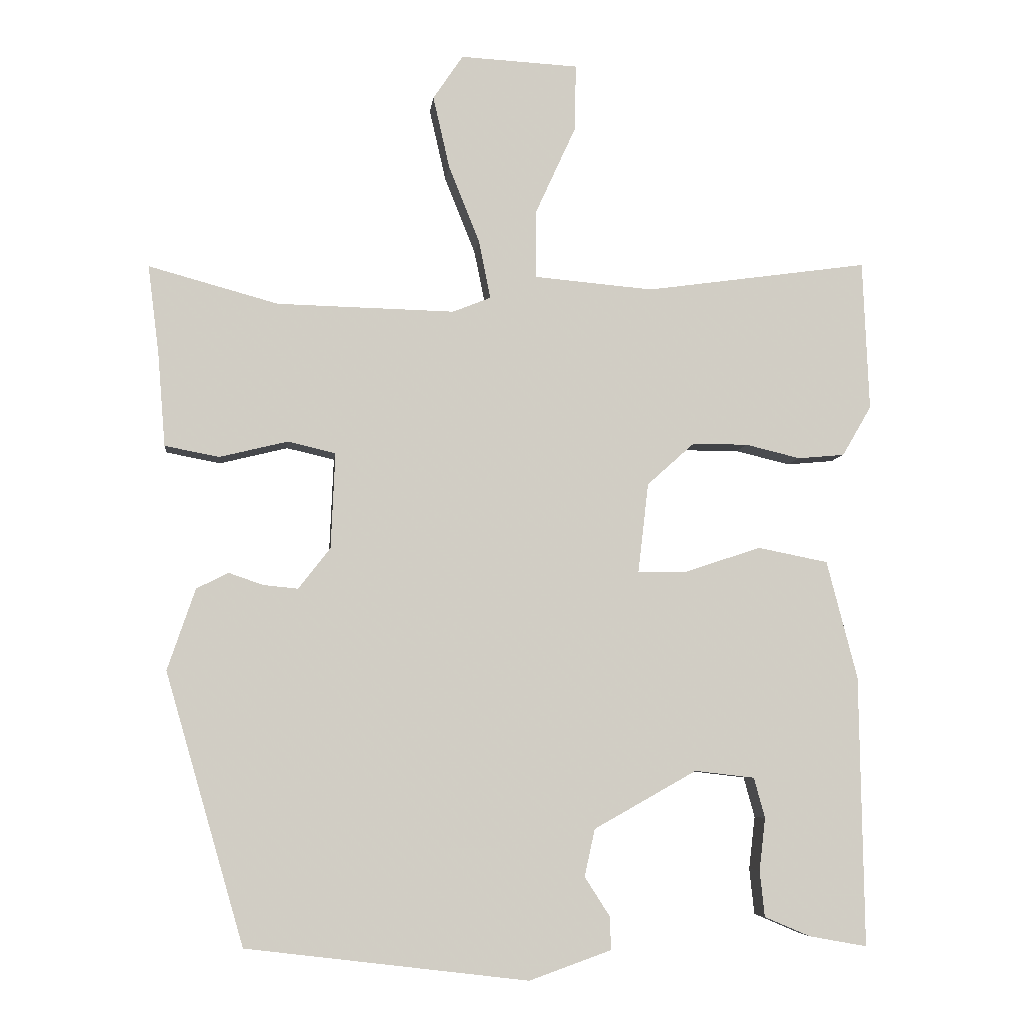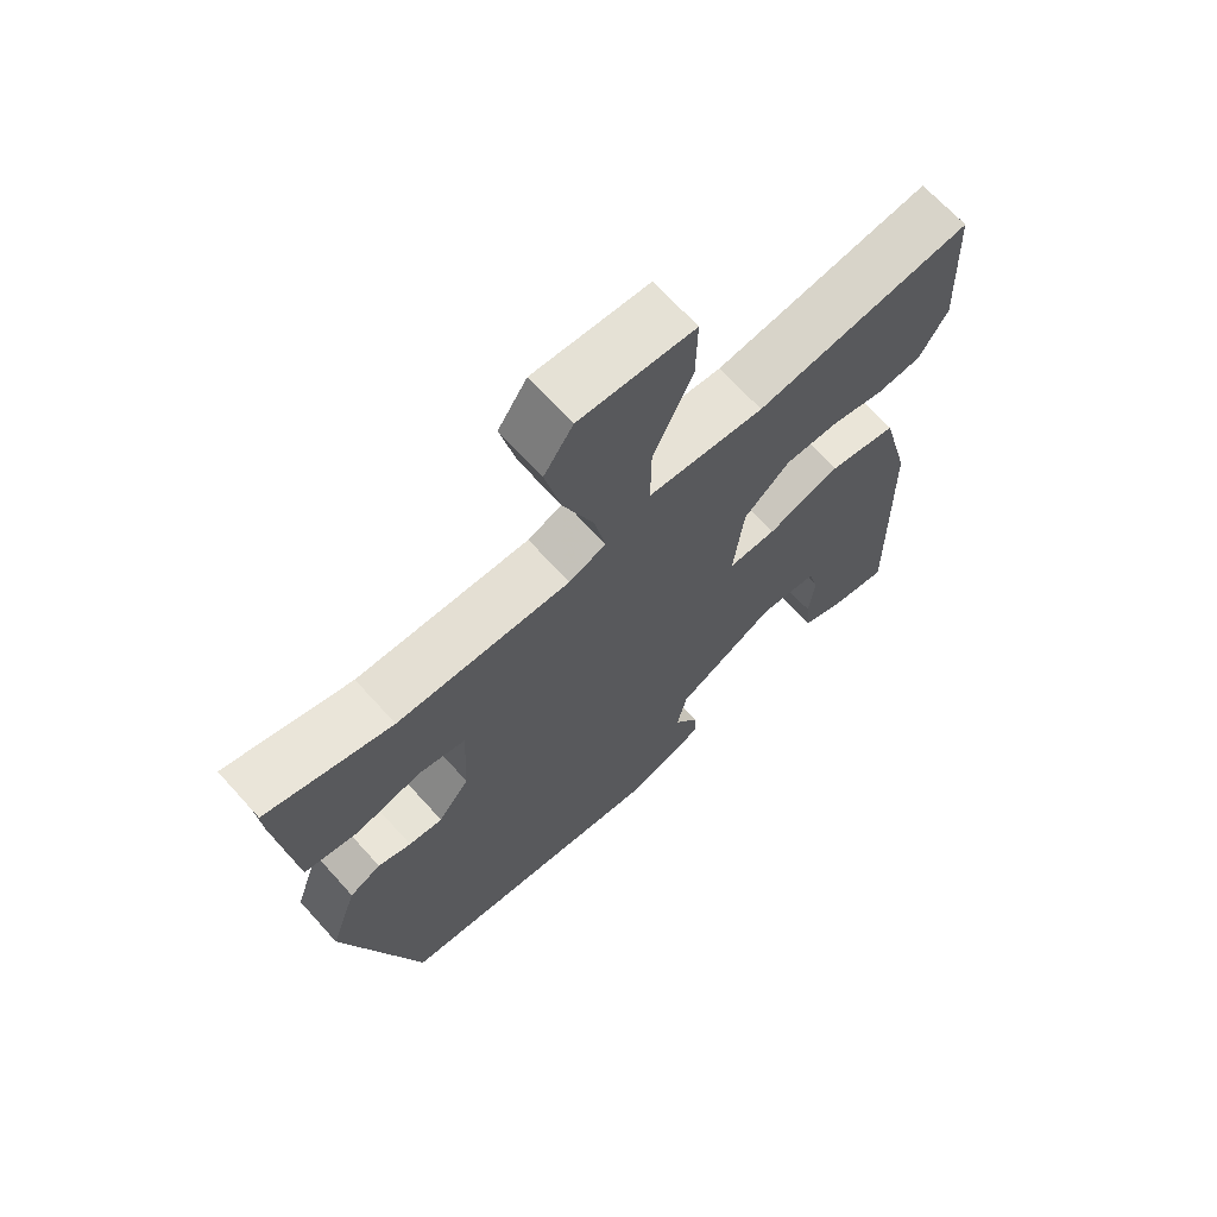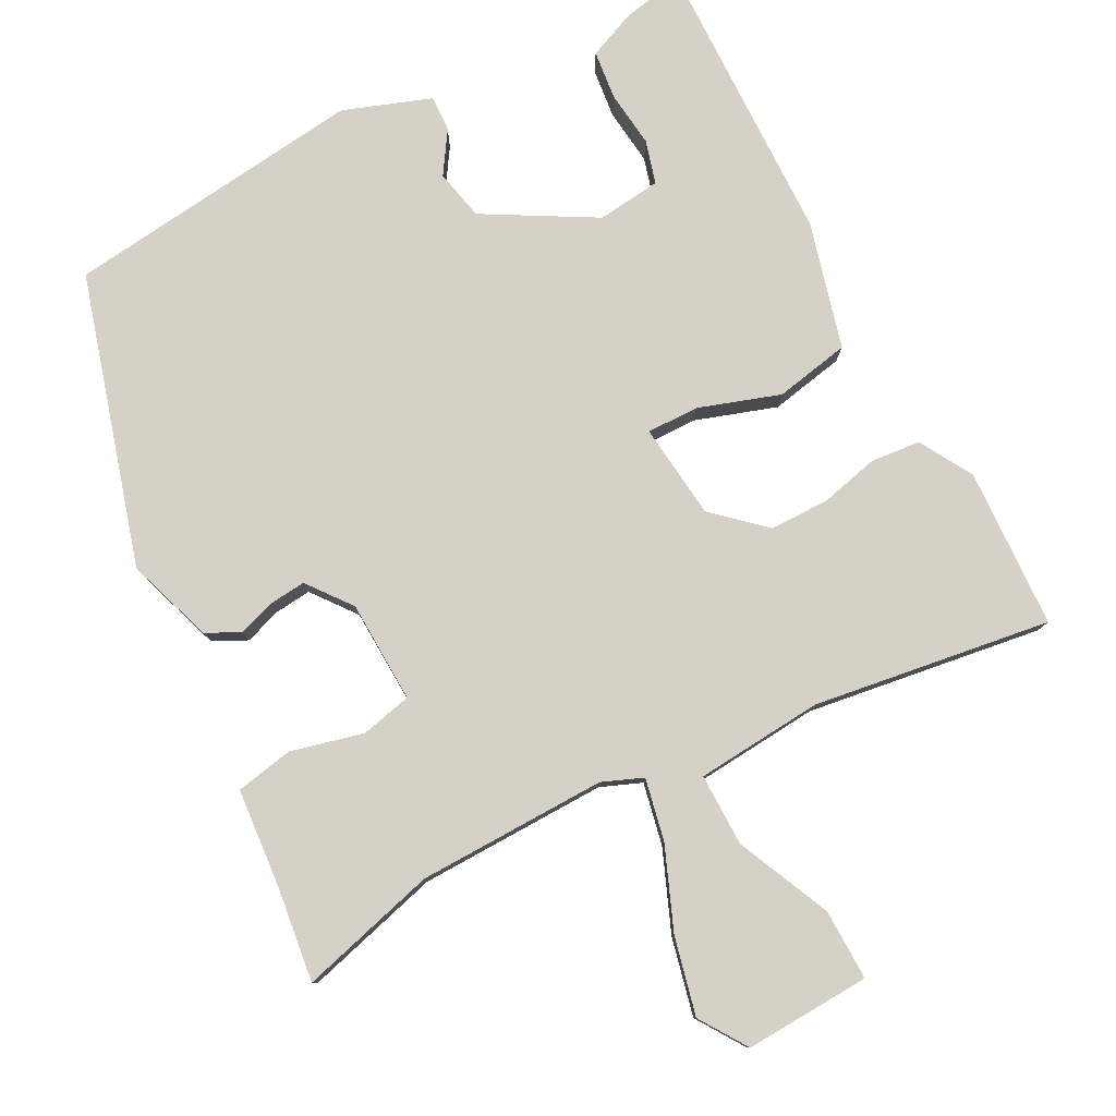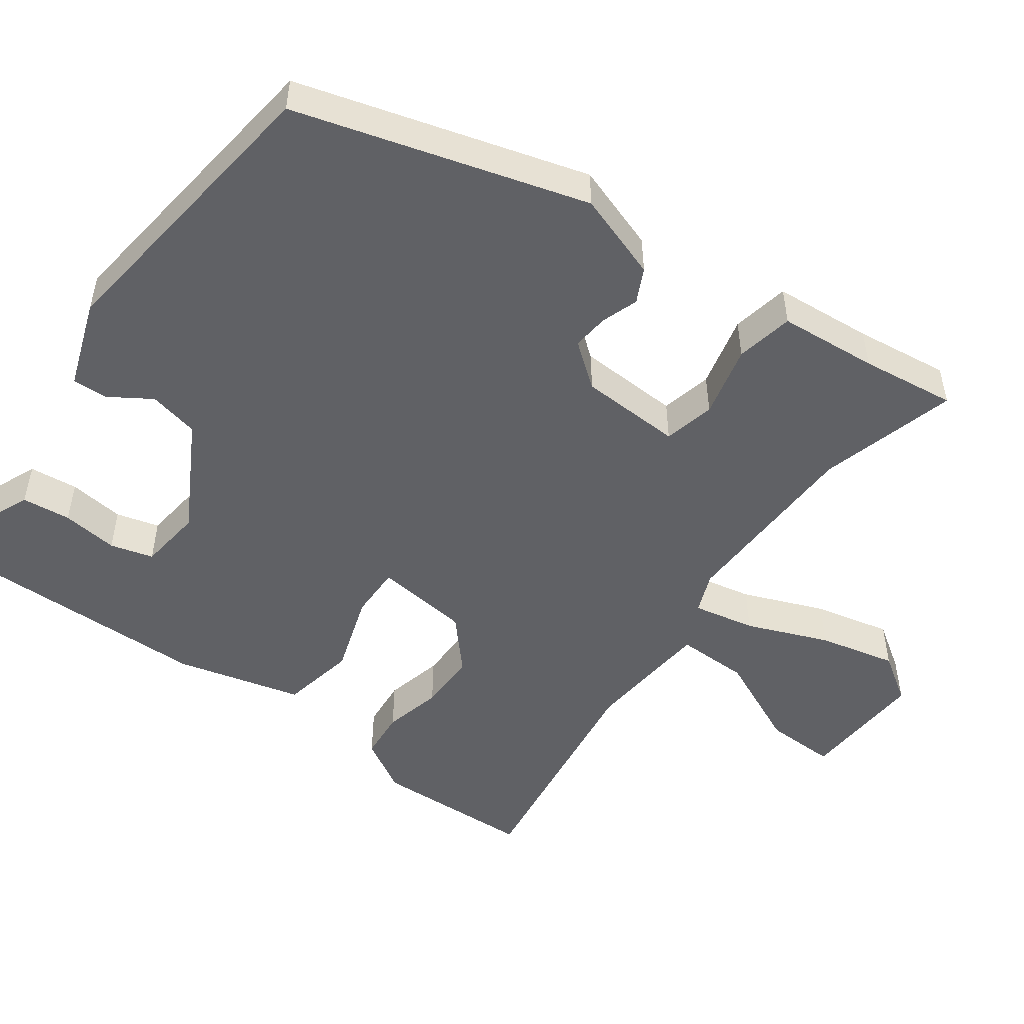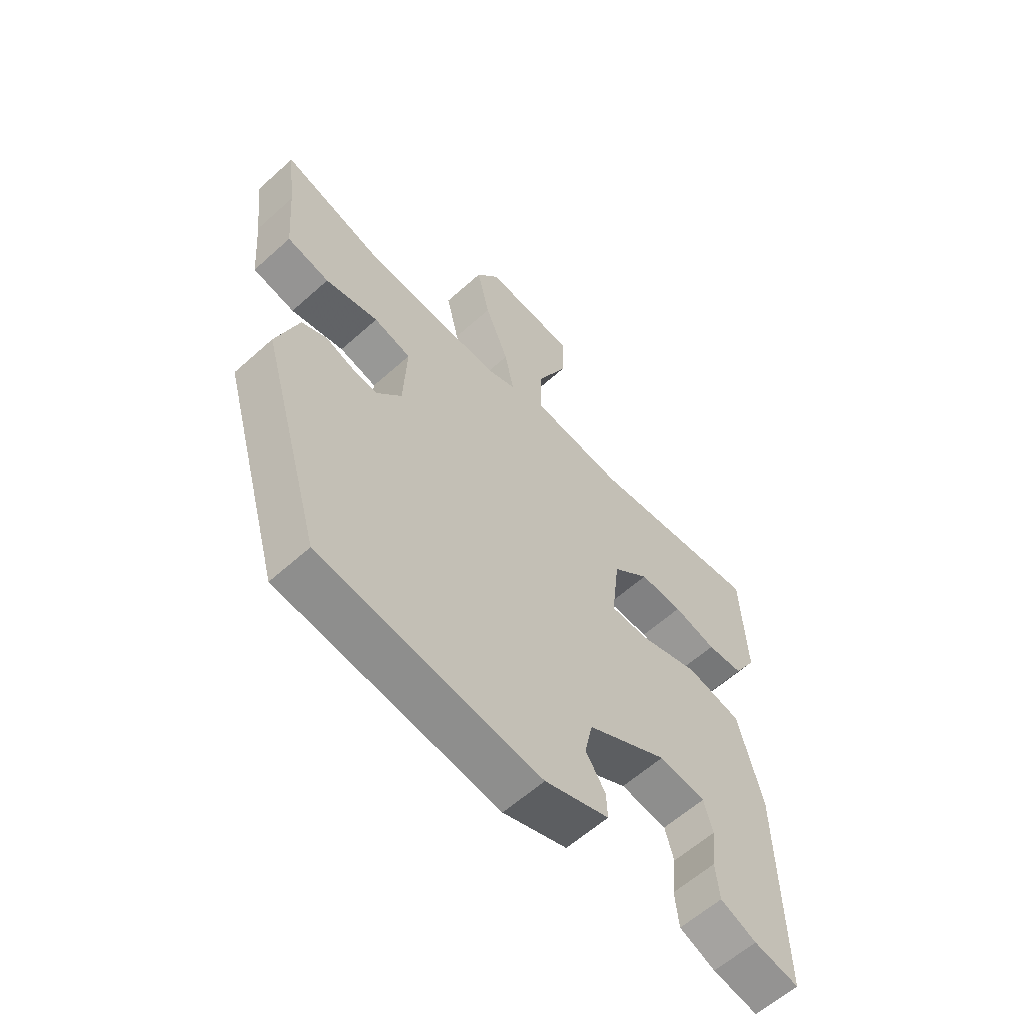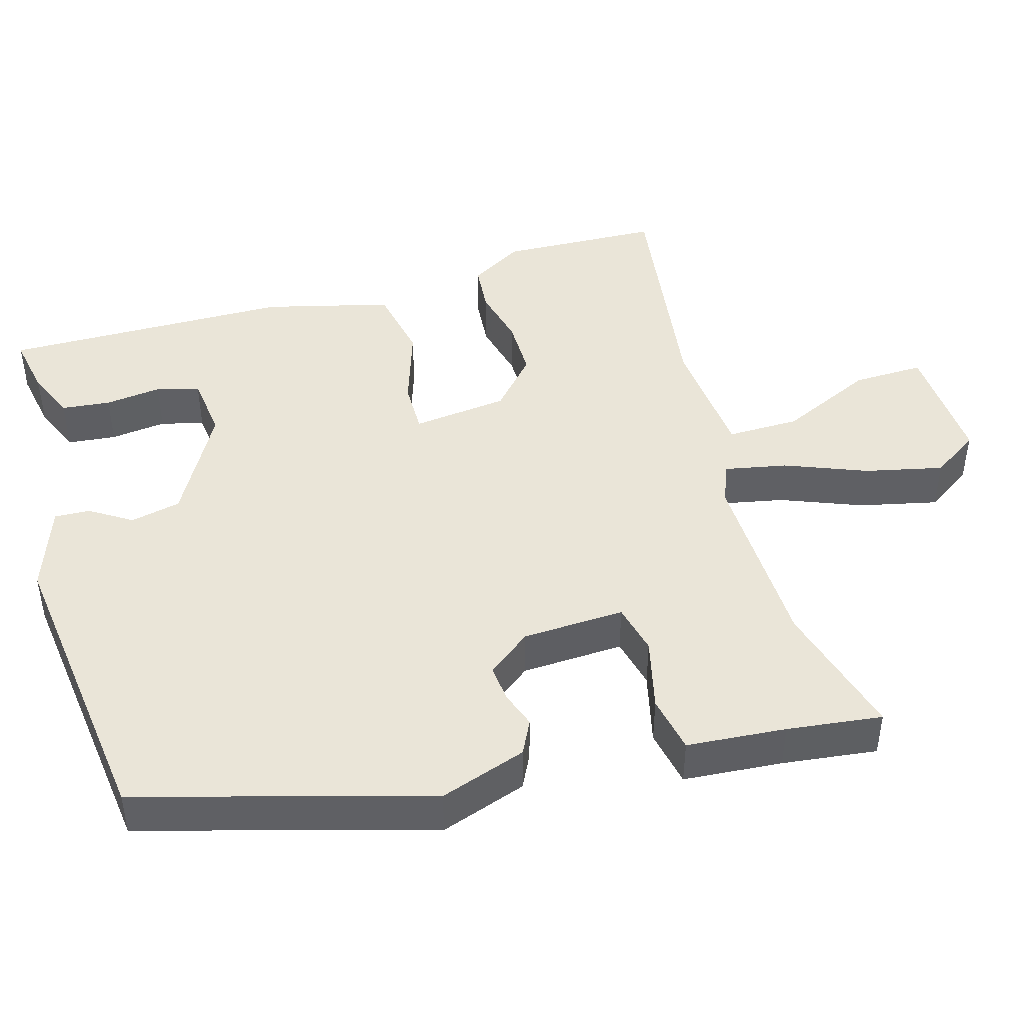
<metadata>
{"format":"obj","ext":"obj","renderer":"f3d","projection":"perspective","resolution":1024,"background":"white","views":[{"elev":-6.3,"azim":-6.4,"up":"+Z"},{"elev":67.7,"azim":-42.1,"up":"+Z"},{"elev":79.6,"azim":-27.5,"up":"+Y"},{"elev":-50.3,"azim":-126.0,"up":"+Y"},{"elev":-60.5,"azim":-47.5,"up":"+Z"},{"elev":44.8,"azim":-106.3,"up":"+Y"}]}
</metadata>
<code>
v -0.536 0.07 0.51
v -0.35 0.07 0.459
v -0.094 0.07 0.453
v -0.039 0.07 0.475
v -0.056 0.07 0.559
v -0.1 0.07 0.669
v -0.124 0.07 0.774
v -0.081 0.07 0.838
v 0.089 0.07 0.829
v 0.087 0.07 0.733
v 0.029 0.07 0.606
v 0.028 0.07 0.508
v 0.2 0.07 0.493
v 0.521 0.07 0.538
v 0.53 0.07 0.322
v 0.488 0.07 0.25
v 0.421 0.07 0.244
v 0.342 0.07 0.263
v 0.262 0.07 0.263
v 0.194 0.07 0.202
v 0.179 0.07 0.073
v 0.25 0.07 0.074
v 0.359 0.07 0.11
v 0.46 0.07 0.09
v 0.504 0.07 -0.08
v 0.51 0.07 -0.469
v 0.427 0.07 -0.454
v 0.361 0.07 -0.426
v 0.354 0.07 -0.36
v 0.363 0.07 -0.284
v 0.347 0.07 -0.226
v 0.261 0.07 -0.216
v 0.113 0.07 -0.299
v 0.098 0.07 -0.367
v 0.134 0.07 -0.423
v 0.136 0.07 -0.471
v 0.018 0.07 -0.513
v -0.388 0.07 -0.464
v -0.501 0.07 -0.074
v -0.461 0.07 0.043
v -0.415 0.07 0.066
v -0.366 0.07 0.049
v -0.316 0.07 0.044
v -0.27 0.07 0.103
v -0.264 0.07 0.241
v -0.333 0.07 0.257
v -0.431 0.07 0.233
v -0.509 0.07 0.248
v -0.52 0.07 0.382
v -0.536 0 0.51
v -0.35 0 0.459
v -0.094 0 0.453
v -0.039 0 0.475
v -0.056 0 0.559
v -0.1 0 0.669
v -0.124 0 0.774
v -0.081 0 0.838
v 0.089 0 0.829
v 0.087 0 0.733
v 0.029 0 0.606
v 0.028 0 0.508
v 0.2 0 0.493
v 0.521 0 0.538
v 0.53 0 0.322
v 0.488 0 0.25
v 0.421 0 0.244
v 0.342 0 0.263
v 0.262 0 0.263
v 0.194 0 0.202
v 0.179 0 0.073
v 0.25 0 0.074
v 0.359 0 0.11
v 0.46 0 0.09
v 0.504 0 -0.08
v 0.51 0 -0.469
v 0.427 0 -0.454
v 0.361 0 -0.426
v 0.354 0 -0.36
v 0.363 0 -0.284
v 0.347 0 -0.226
v 0.261 0 -0.216
v 0.113 0 -0.299
v 0.098 0 -0.367
v 0.134 0 -0.423
v 0.136 0 -0.471
v 0.018 0 -0.513
v -0.388 0 -0.464
v -0.501 0 -0.074
v -0.461 0 0.043
v -0.415 0 0.066
v -0.366 0 0.049
v -0.316 0 0.044
v -0.27 0 0.103
v -0.264 0 0.241
v -0.333 0 0.257
v -0.431 0 0.233
v -0.509 0 0.248
v -0.52 0 0.382
f 46 47 48 49
f 49 1 2
f 46 49 2
f 45 46 2
f 40 41 42
f 39 40 42
f 38 39 42
f 37 38 42
f 36 37 42
f 35 36 42
f 34 35 42
f 33 34 42 43
f 32 33 43 44
f 28 29 30
f 27 28 30
f 26 27 30
f 25 26 30
f 24 25 30
f 24 30 31
f 24 31 32
f 23 24 32
f 22 23 32
f 16 17 18
f 15 16 18
f 14 15 18
f 13 14 18
f 12 13 18 19
f 9 10 11
f 8 9 11
f 7 8 11
f 6 7 11
f 5 6 11
f 4 5 11 12
f 45 2 3
f 45 3 4
f 12 19 20
f 4 12 20
f 45 4 20
f 44 45 20
f 21 22 32
f 21 32 44
f 20 21 44
f 98 97 96 95
f 51 50 98
f 51 98 95
f 51 95 94
f 91 90 89
f 91 89 88
f 91 88 87
f 91 87 86
f 91 86 85
f 91 85 84
f 91 84 83
f 92 91 83 82
f 93 92 82 81
f 79 78 77
f 79 77 76
f 79 76 75
f 79 75 74
f 79 74 73
f 80 79 73
f 81 80 73
f 81 73 72
f 81 72 71
f 67 66 65
f 67 65 64
f 67 64 63
f 67 63 62
f 68 67 62 61
f 60 59 58
f 60 58 57
f 60 57 56
f 60 56 55
f 60 55 54
f 61 60 54 53
f 52 51 94
f 53 52 94
f 69 68 61
f 69 61 53
f 69 53 94
f 69 94 93
f 81 71 70
f 93 81 70
f 93 70 69
f 1 50 51 2
f 2 51 52 3
f 3 52 53 4
f 4 53 54 5
f 5 54 55 6
f 6 55 56 7
f 7 56 57 8
f 8 57 58 9
f 9 58 59 10
f 10 59 60 11
f 11 60 61 12
f 12 61 62 13
f 13 62 63 14
f 14 63 64 15
f 15 64 65 16
f 16 65 66 17
f 17 66 67 18
f 18 67 68 19
f 19 68 69 20
f 20 69 70 21
f 21 70 71 22
f 22 71 72 23
f 23 72 73 24
f 24 73 74 25
f 25 74 75 26
f 26 75 76 27
f 27 76 77 28
f 28 77 78 29
f 29 78 79 30
f 30 79 80 31
f 31 80 81 32
f 32 81 82 33
f 33 82 83 34
f 34 83 84 35
f 35 84 85 36
f 36 85 86 37
f 37 86 87 38
f 38 87 88 39
f 39 88 89 40
f 40 89 90 41
f 41 90 91 42
f 42 91 92 43
f 43 92 93 44
f 44 93 94 45
f 45 94 95 46
f 46 95 96 47
f 47 96 97 48
f 48 97 98 49
f 49 98 50 1

</code>
